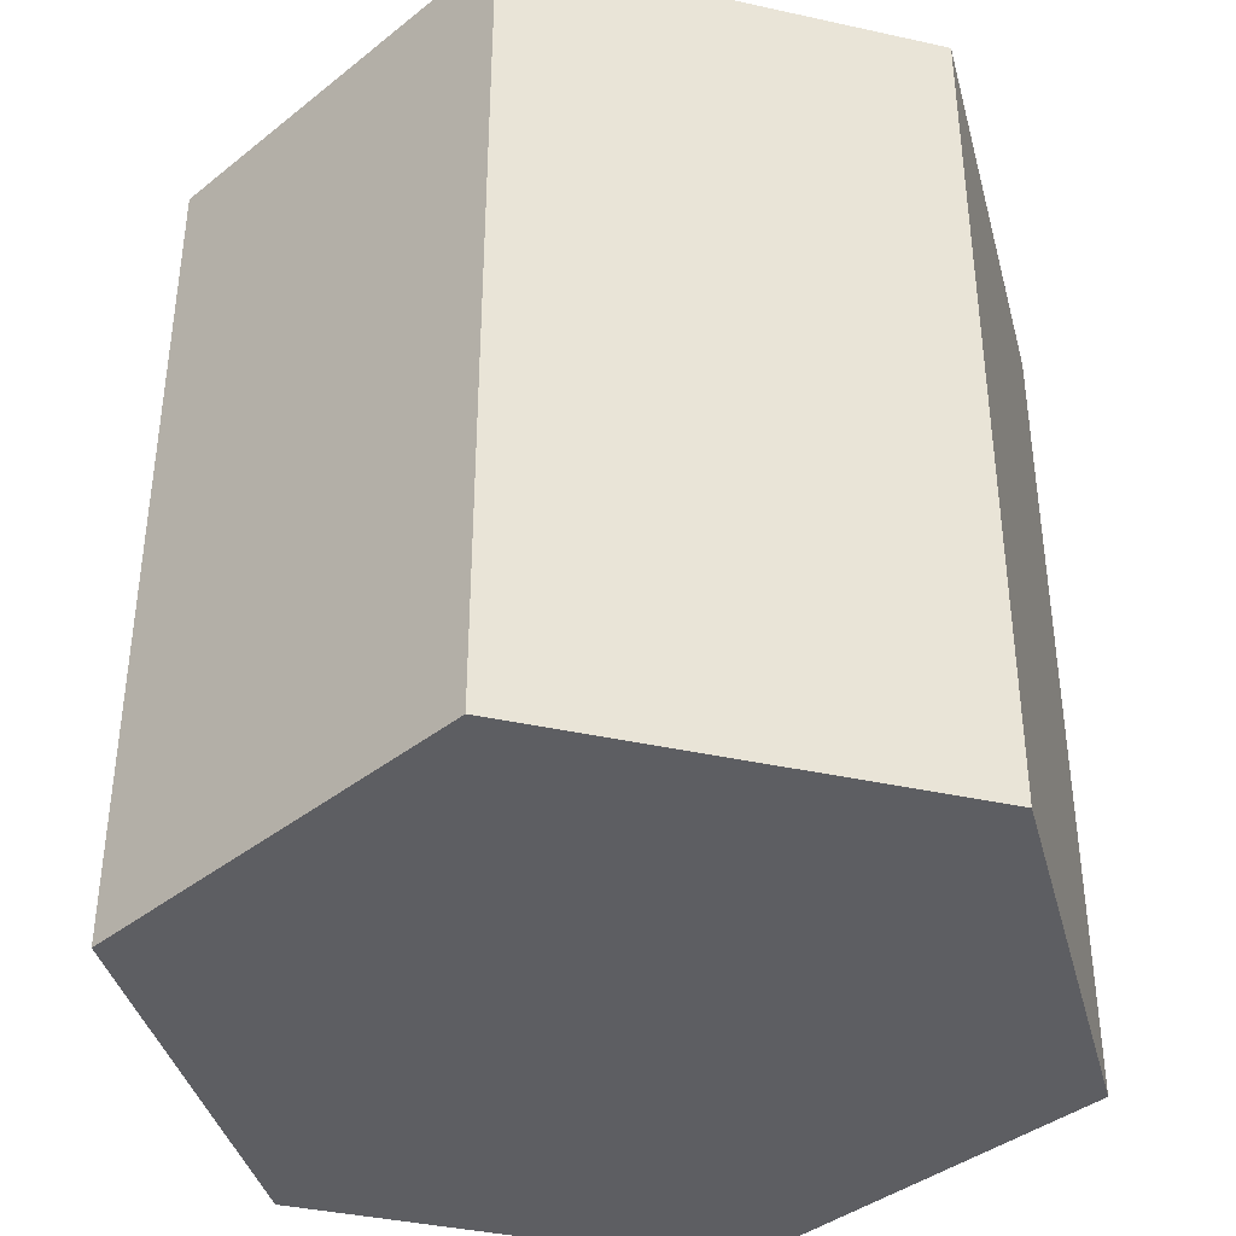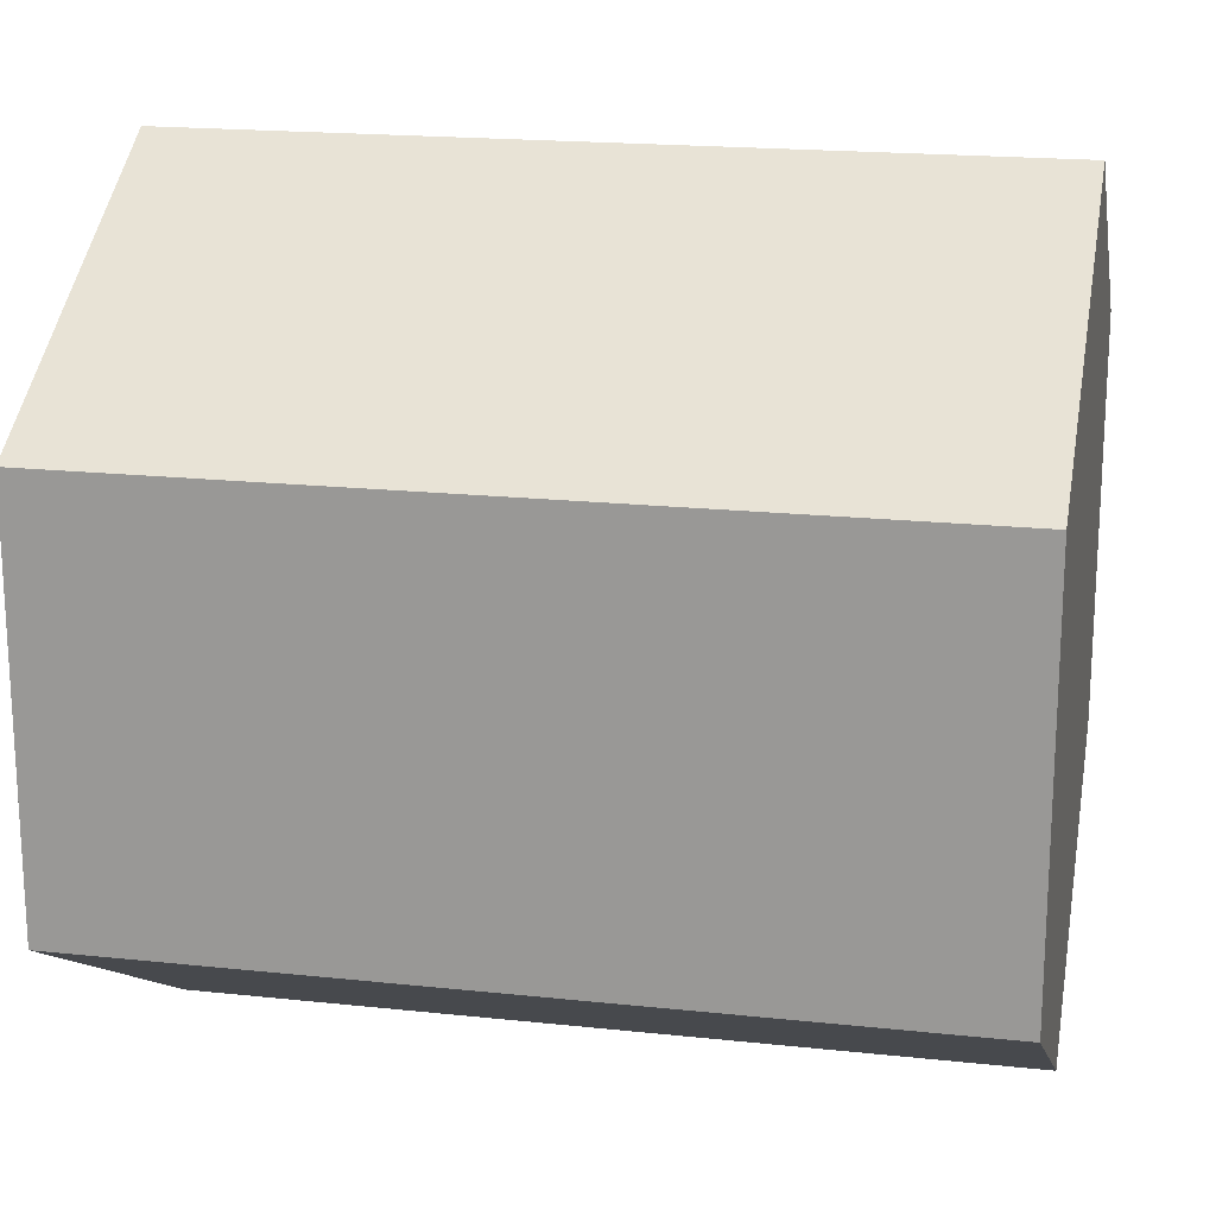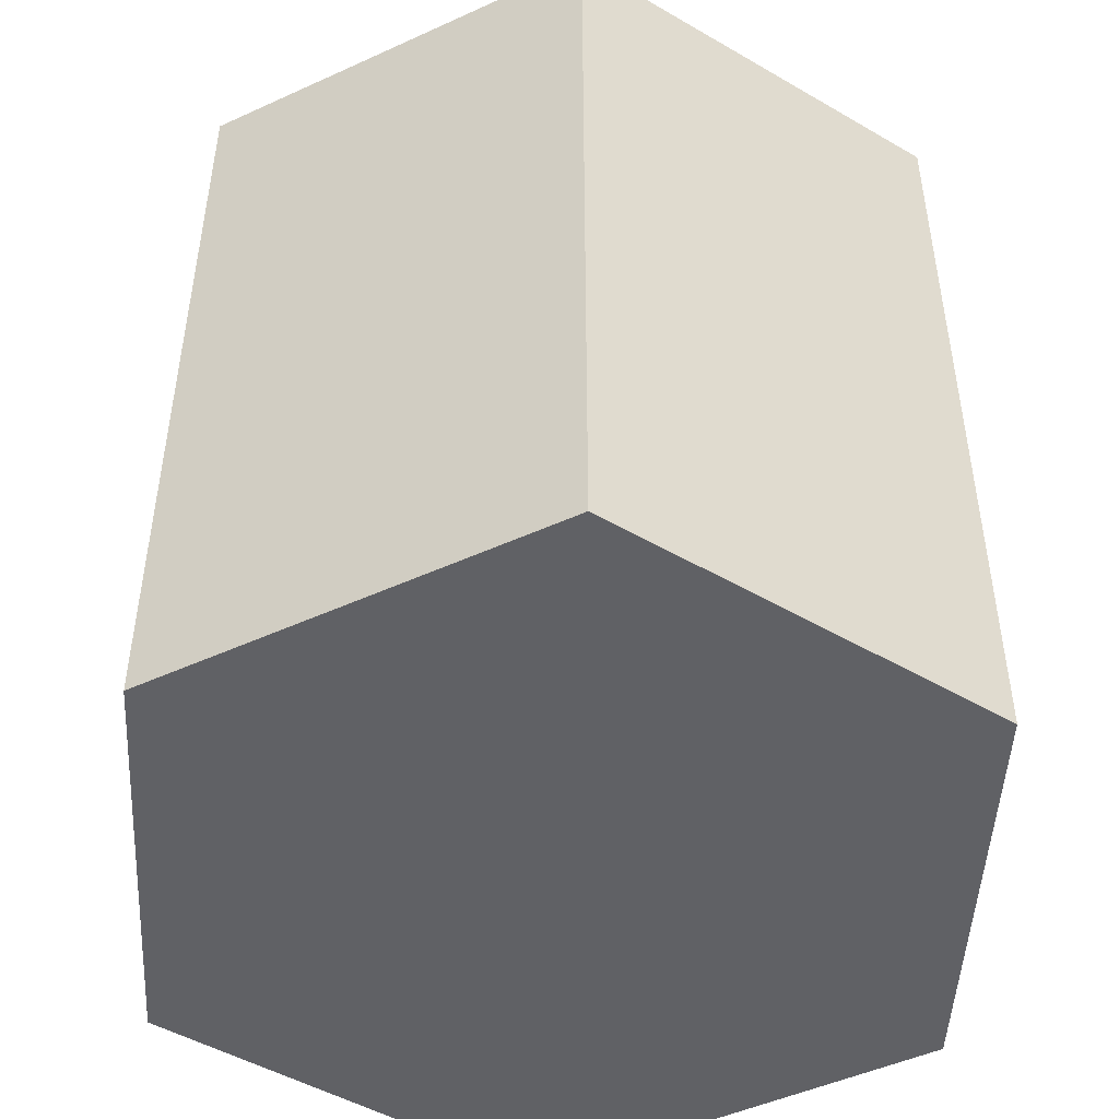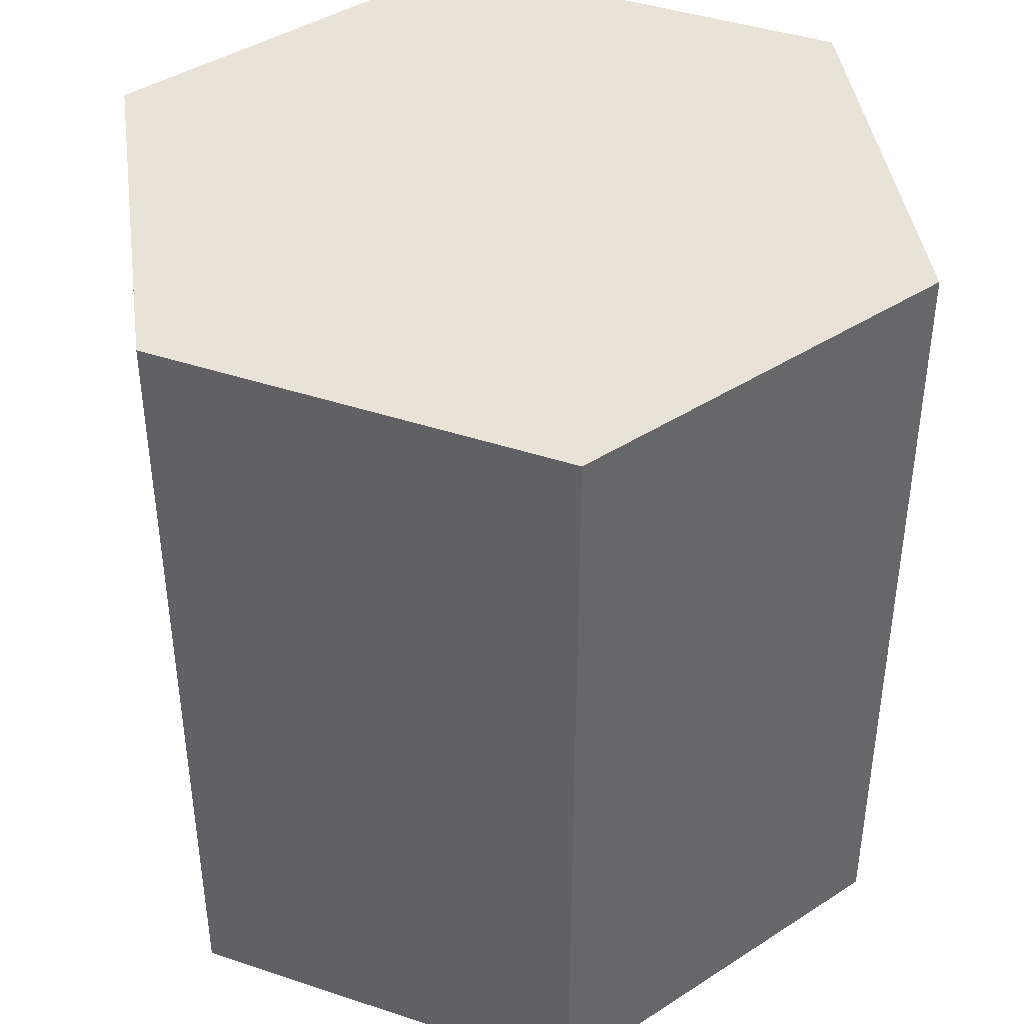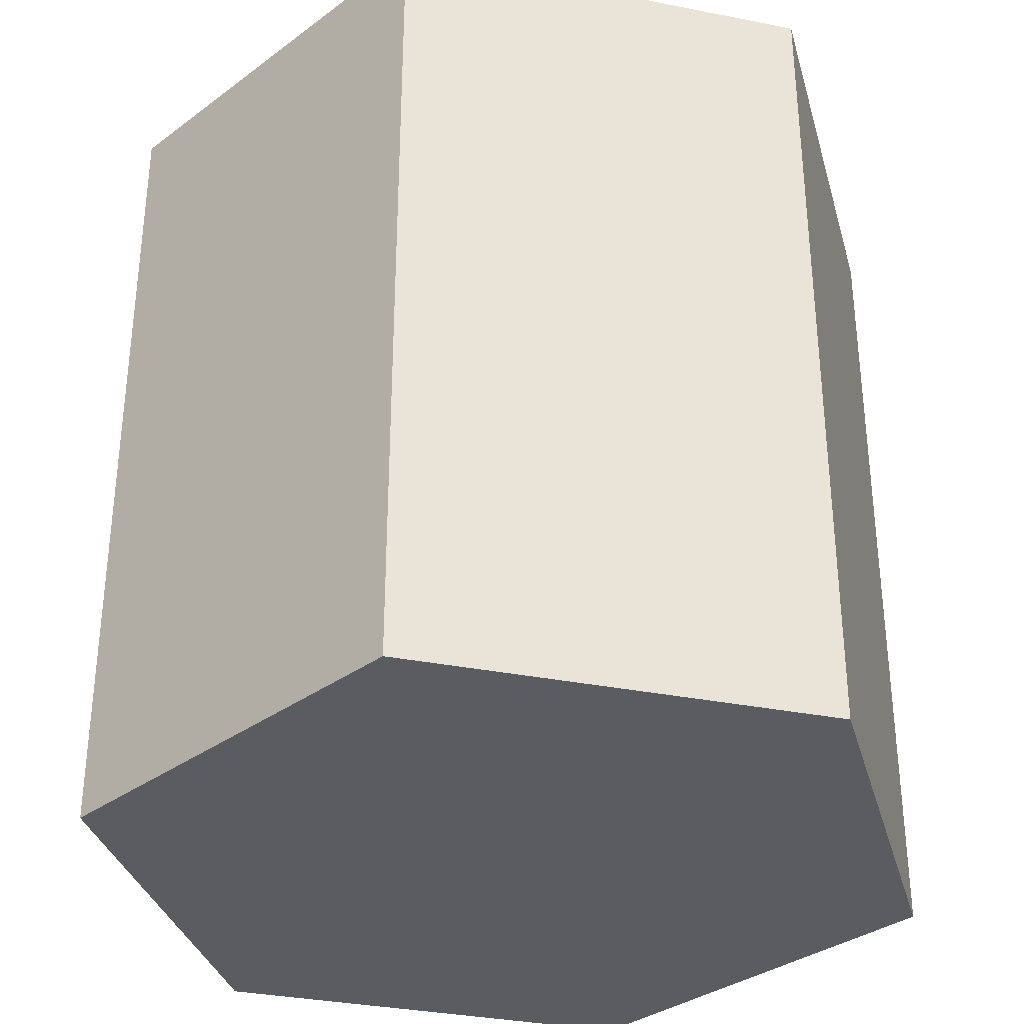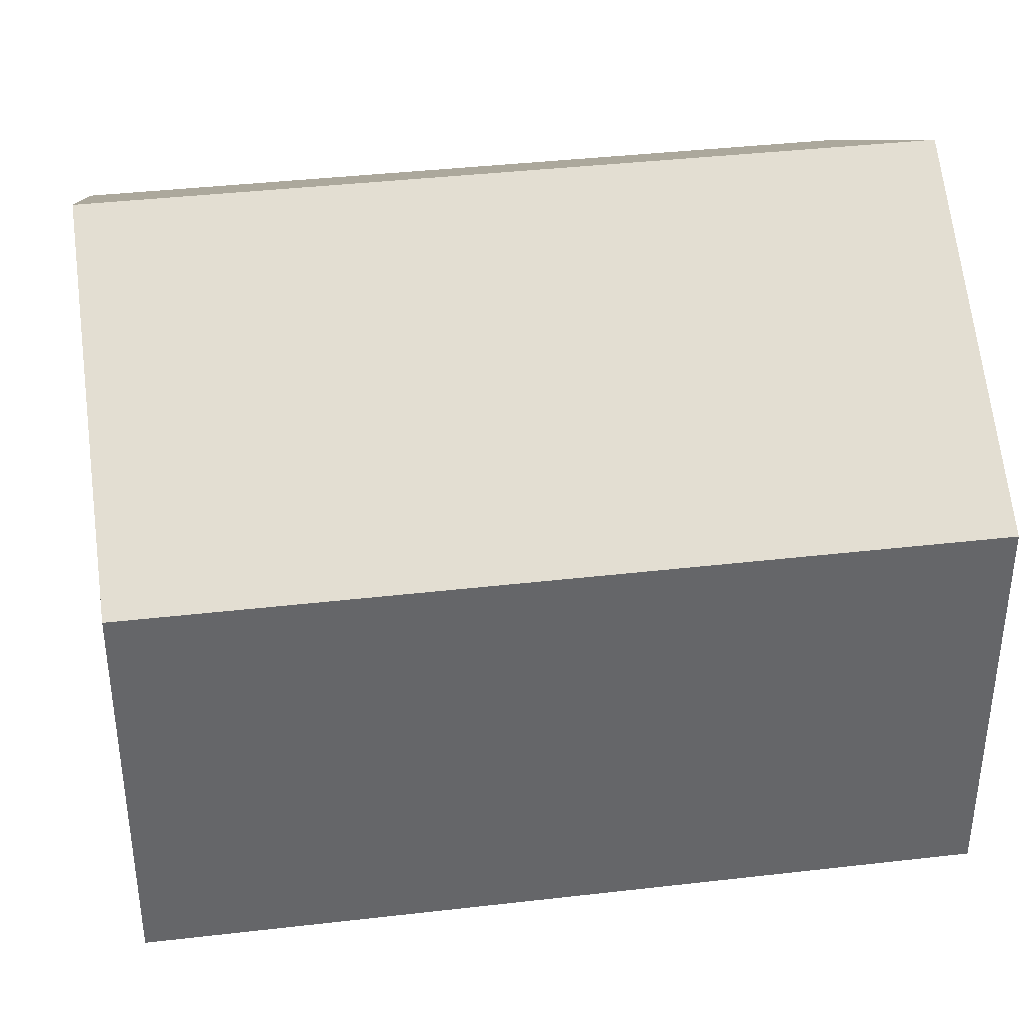
<metadata>
{"format":"obj","ext":"obj","renderer":"f3d","projection":"perspective","resolution":1024,"background":"white","views":[{"elev":-39.4,"azim":-105.4,"up":"+Y"},{"elev":18.7,"azim":101.6,"up":"+Z"},{"elev":-48.6,"azim":57.0,"up":"+Y"},{"elev":41.6,"azim":112.0,"up":"+Y"},{"elev":-34.0,"azim":15.0,"up":"+Y"},{"elev":38.6,"azim":81.7,"up":"+Z"}]}
</metadata>
<code>
o Cylinder
v 0 -1 -0.5
v 0 -0 -0.5
v 0.433 -1 -0.25
v 0.433 -0 -0.25
v 0.433 -1 0.25
v 0.433 0 0.25
v 0 -1 0.5
v 0 0 0.5
v -0.433 -1 0.25
v -0.433 0 0.25
v -0.433 -1 -0.25
v -0.433 -0 -0.25
f 2 3 1
f 4 5 3
f 6 7 5
f 8 9 7
f 8 6 2
f 10 11 9
f 12 1 11
f 7 9 11
f 2 4 3
f 4 6 5
f 6 8 7
f 8 10 9
f 6 4 2
f 2 12 10
f 10 8 2
f 10 12 11
f 12 2 1
f 11 1 7
f 1 3 7
f 3 5 7

</code>
